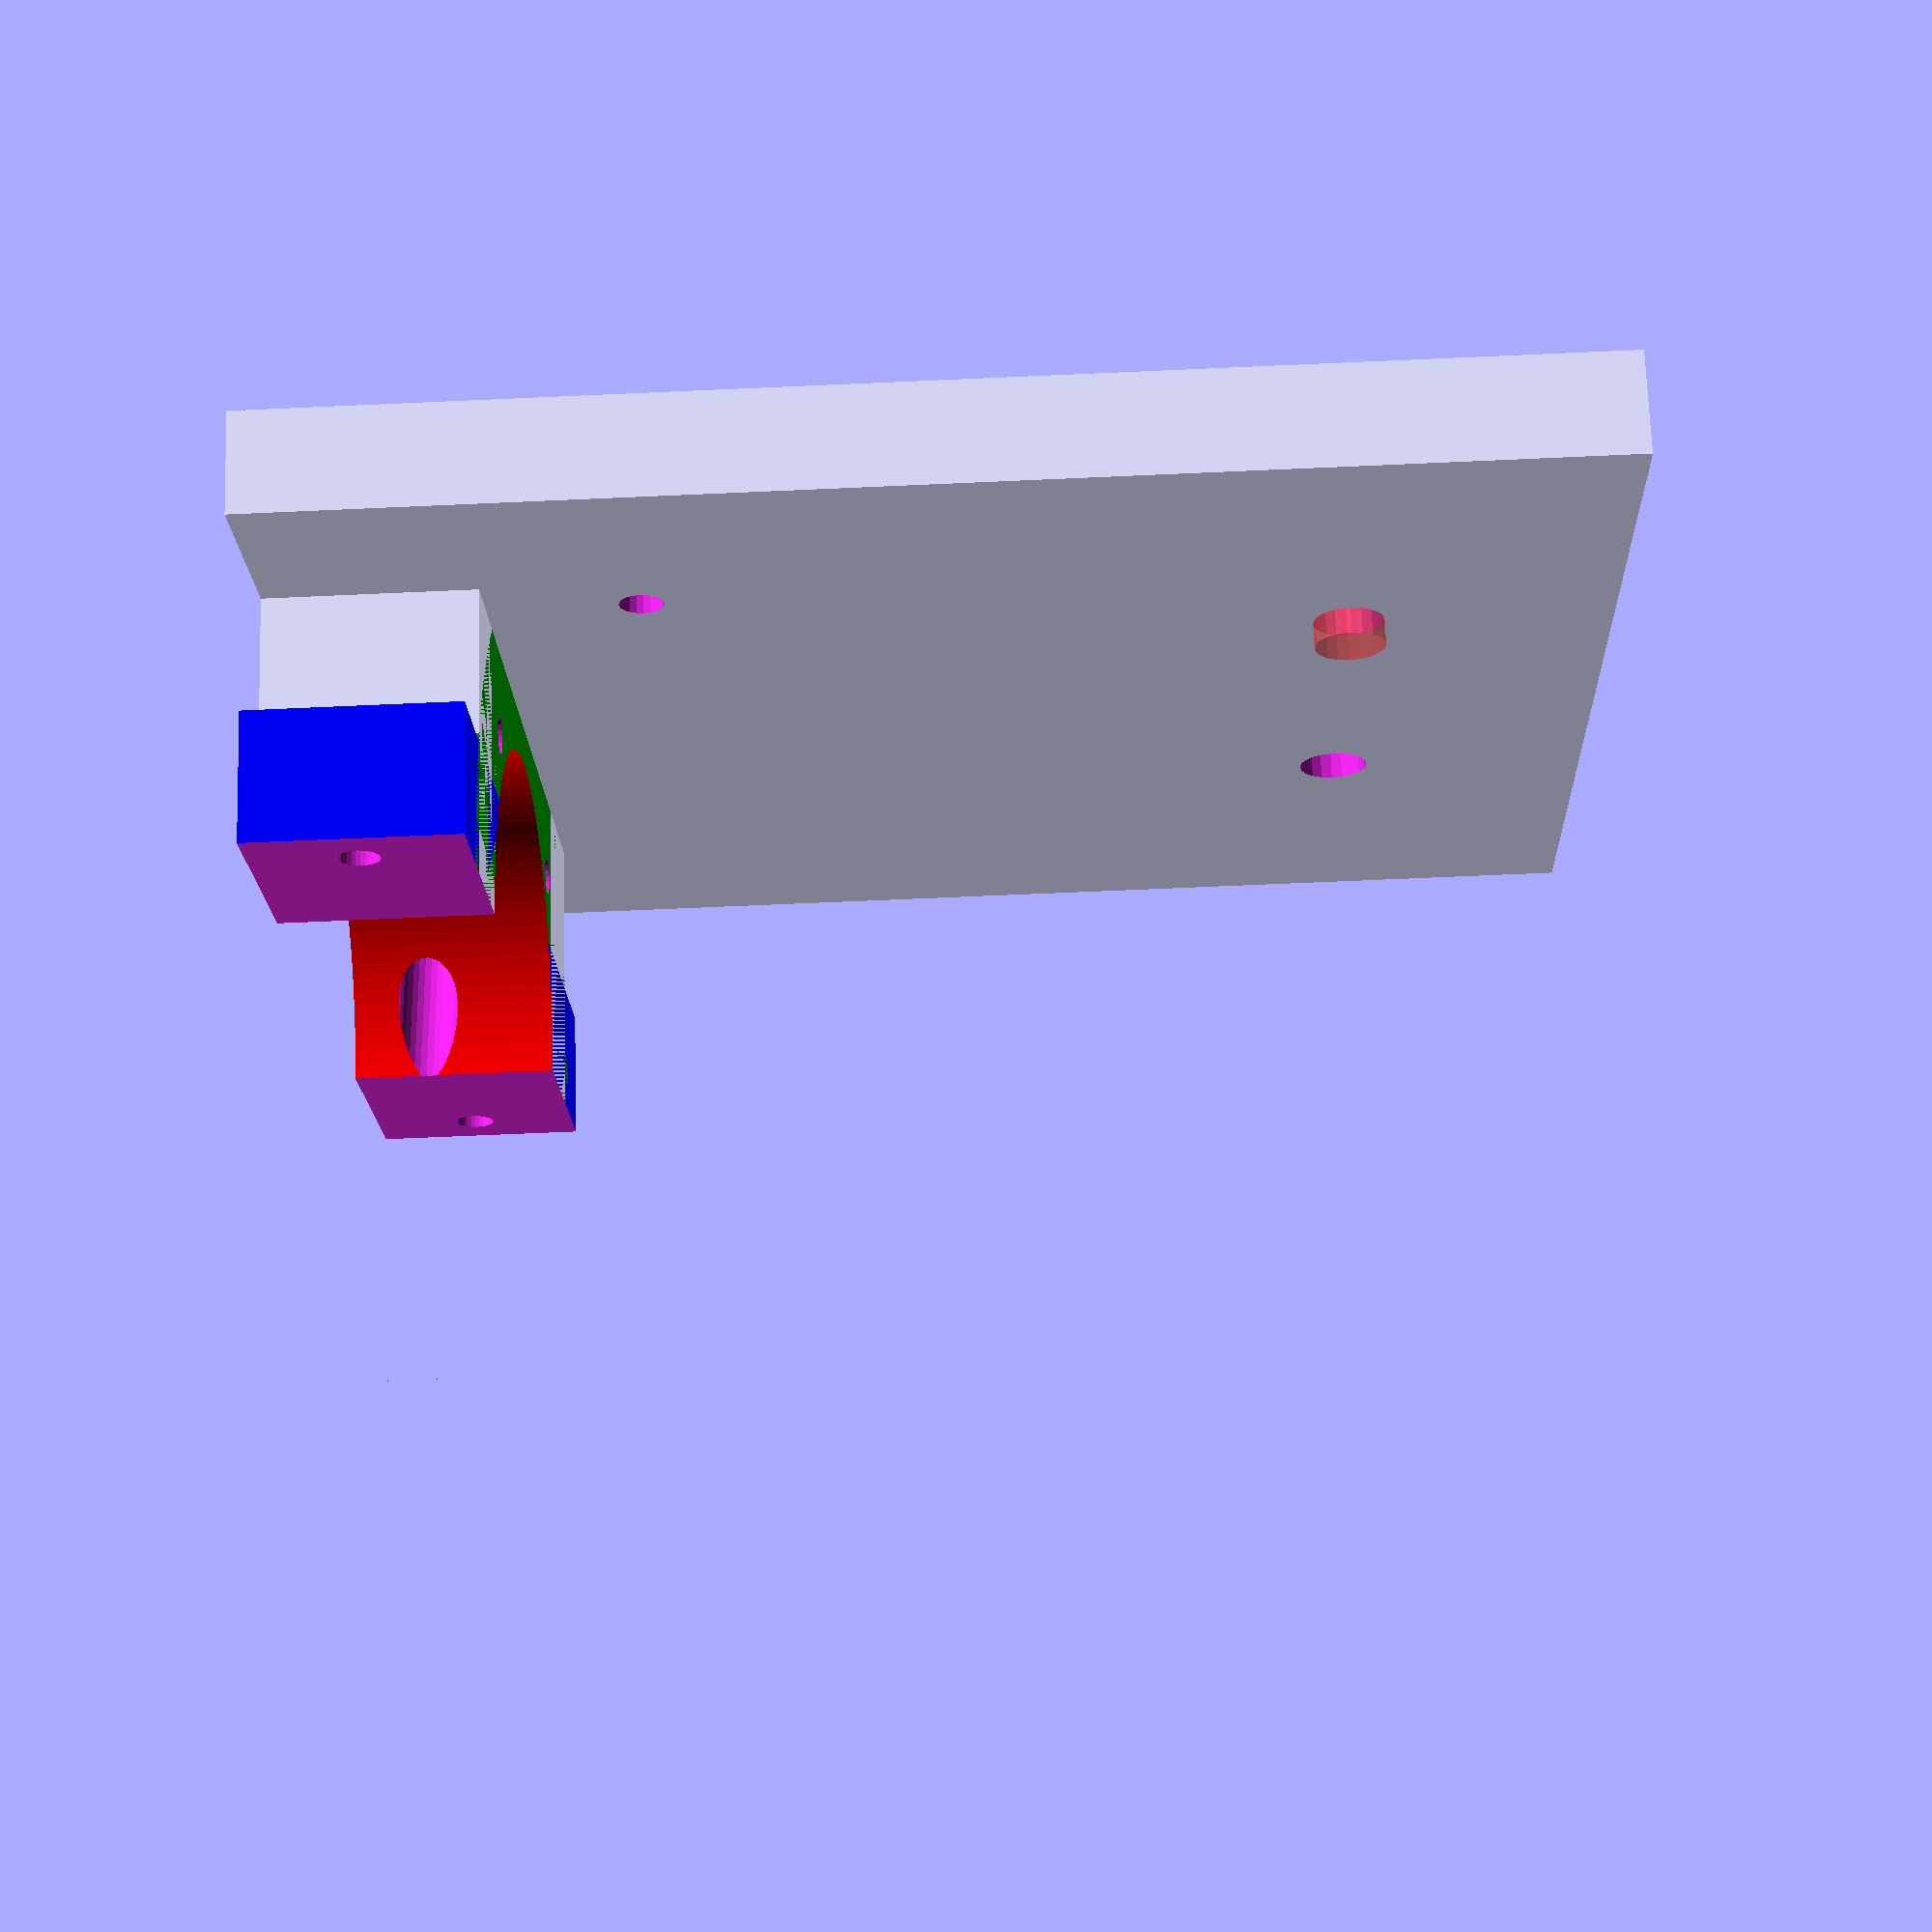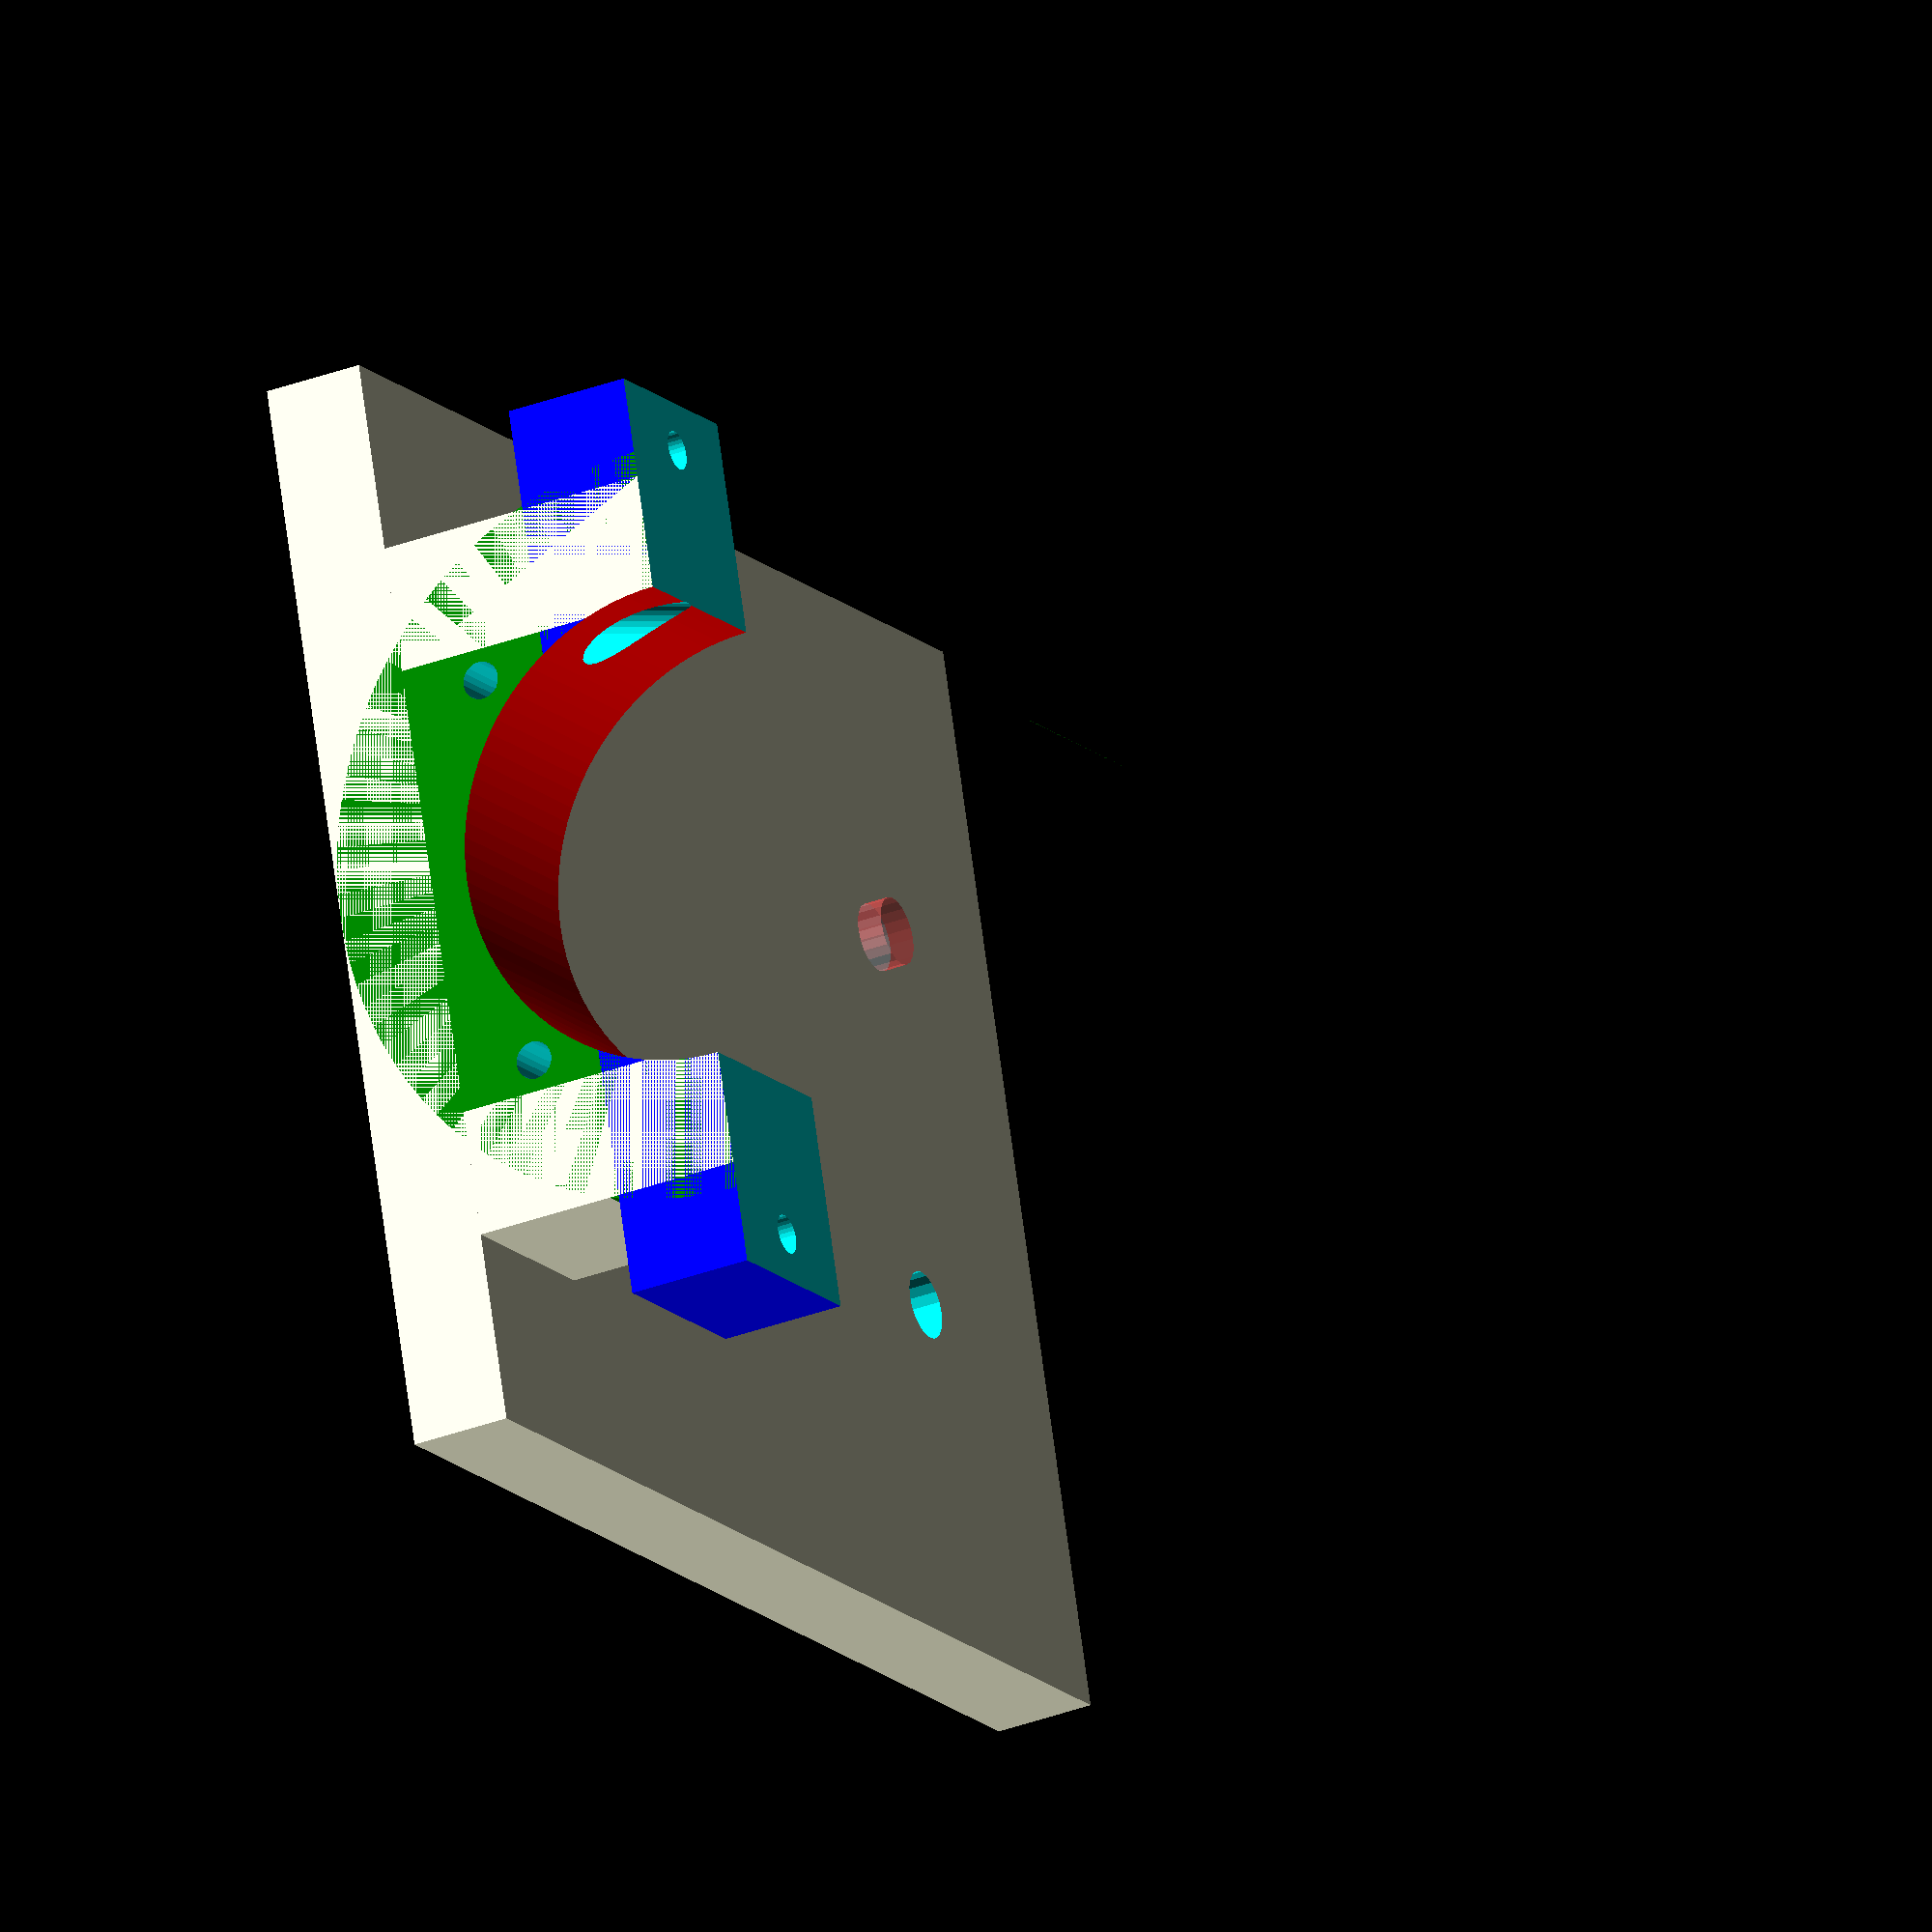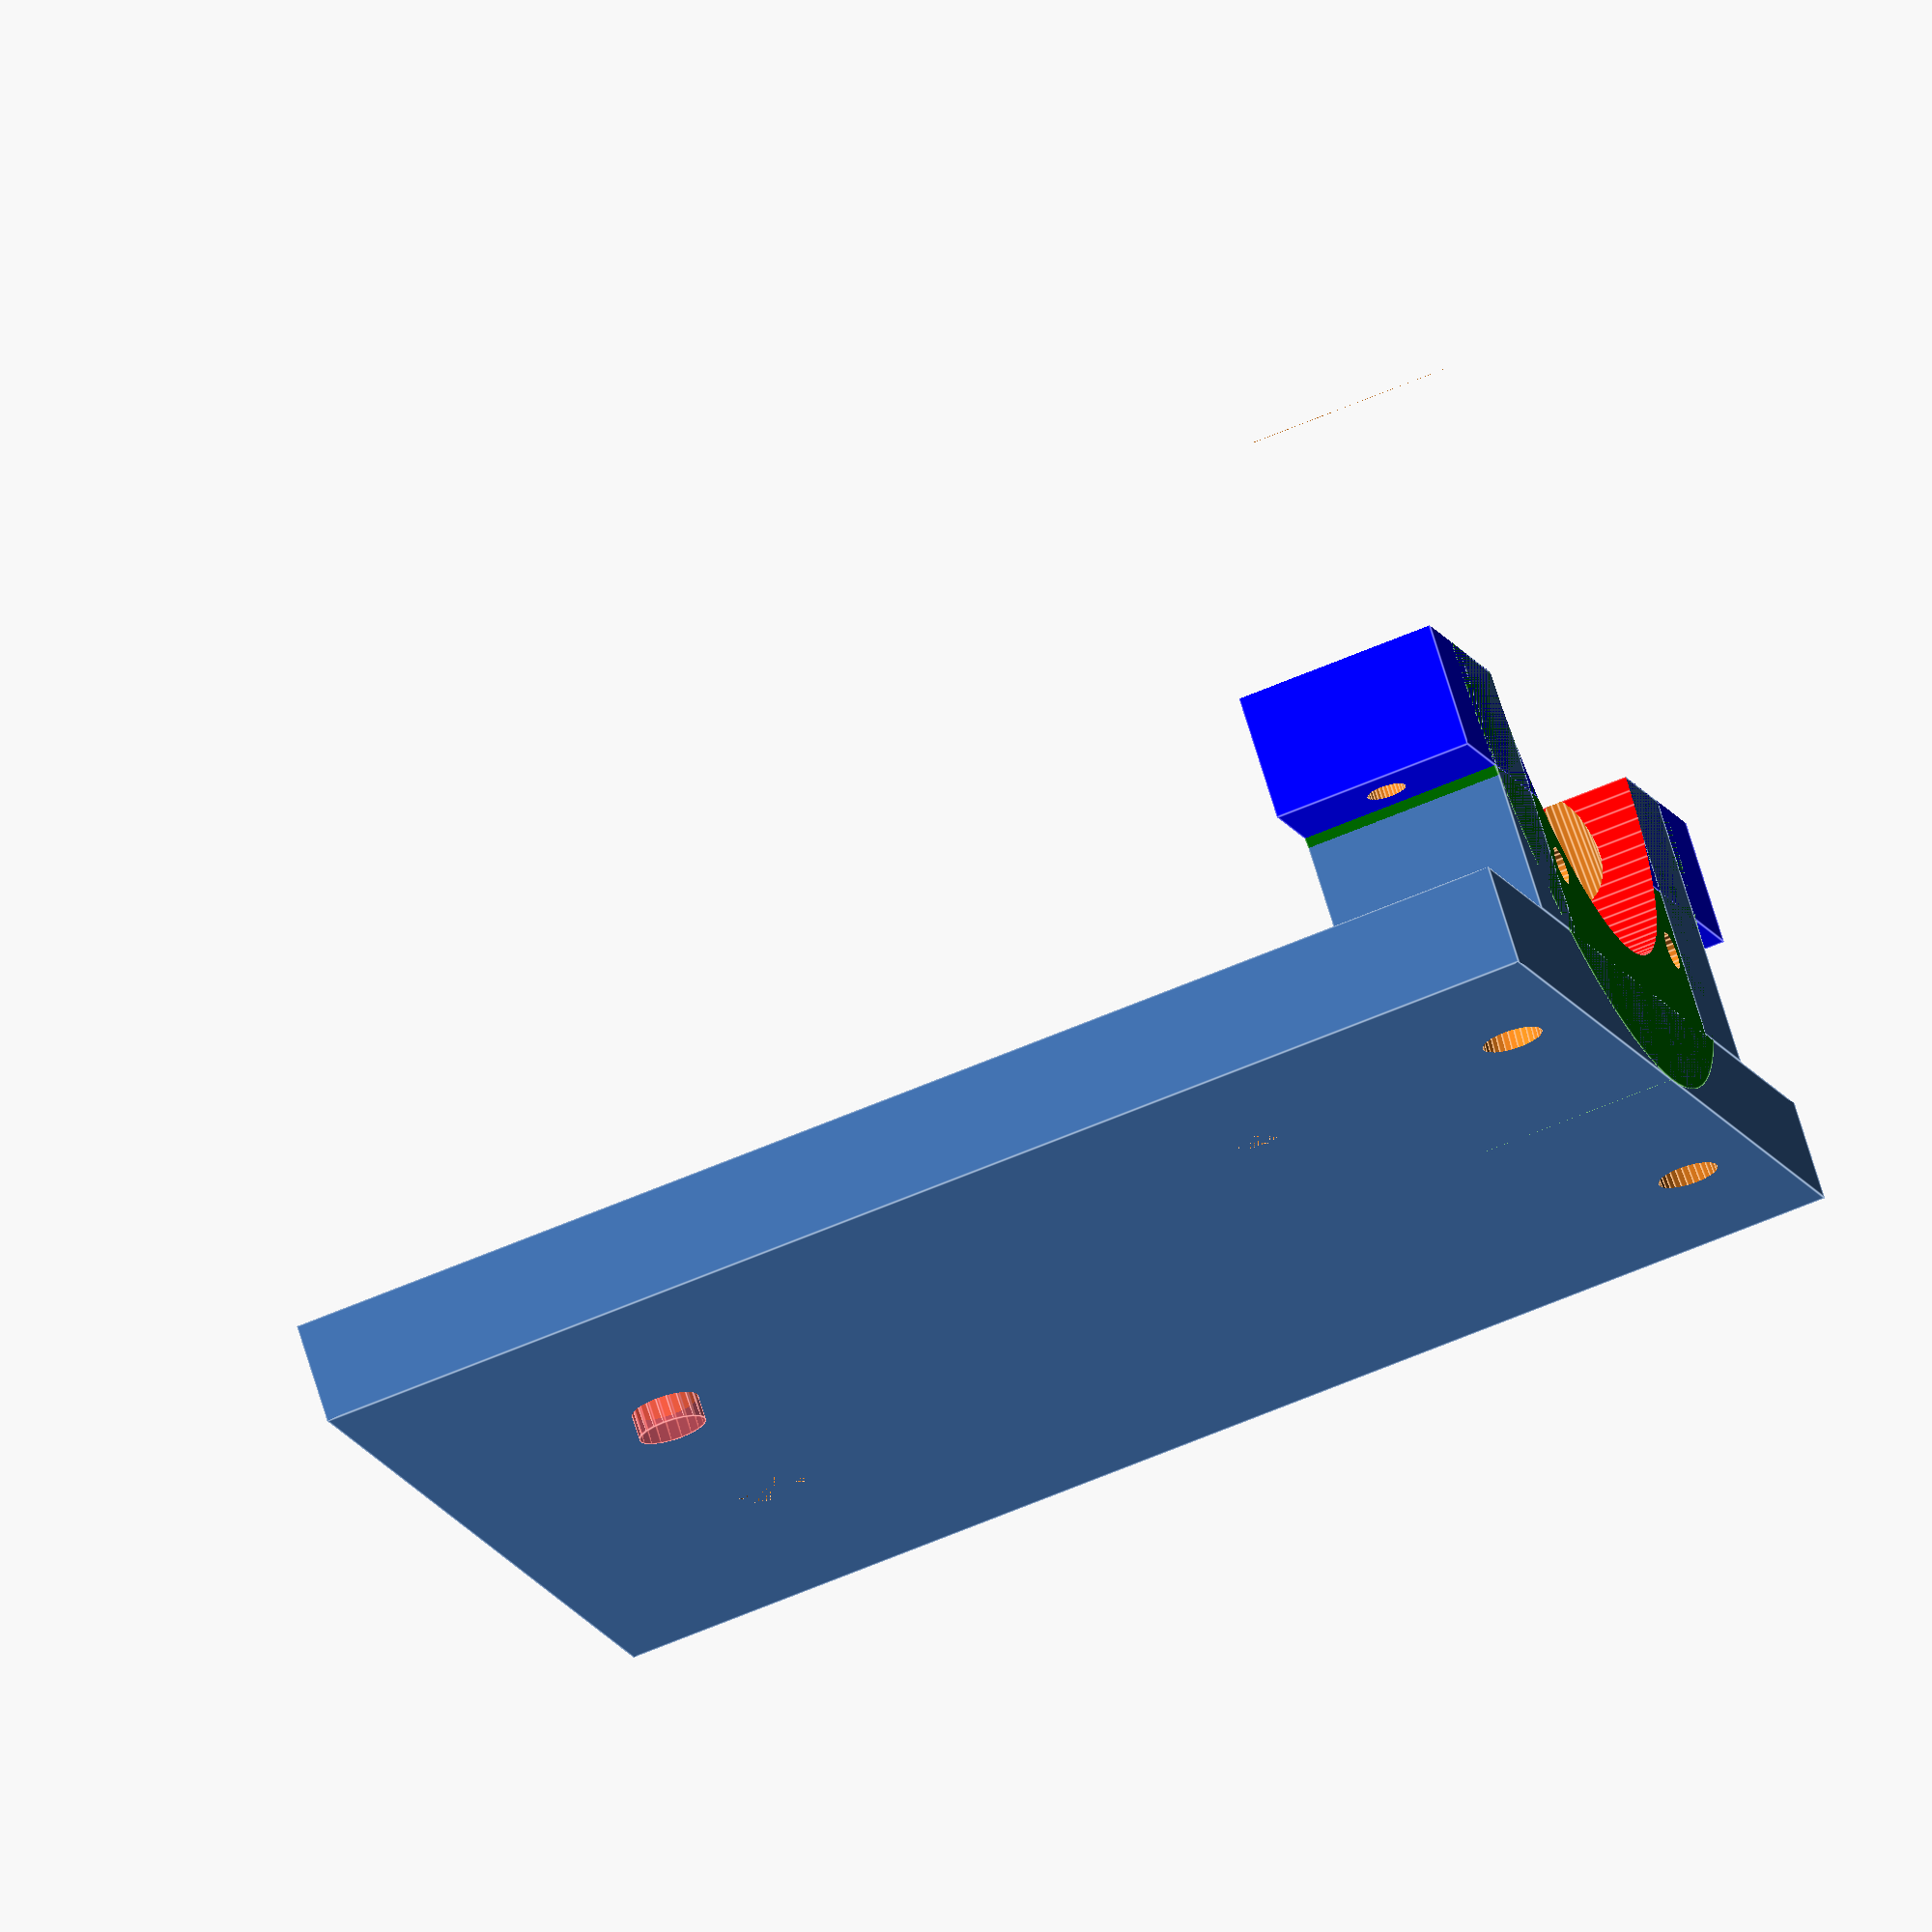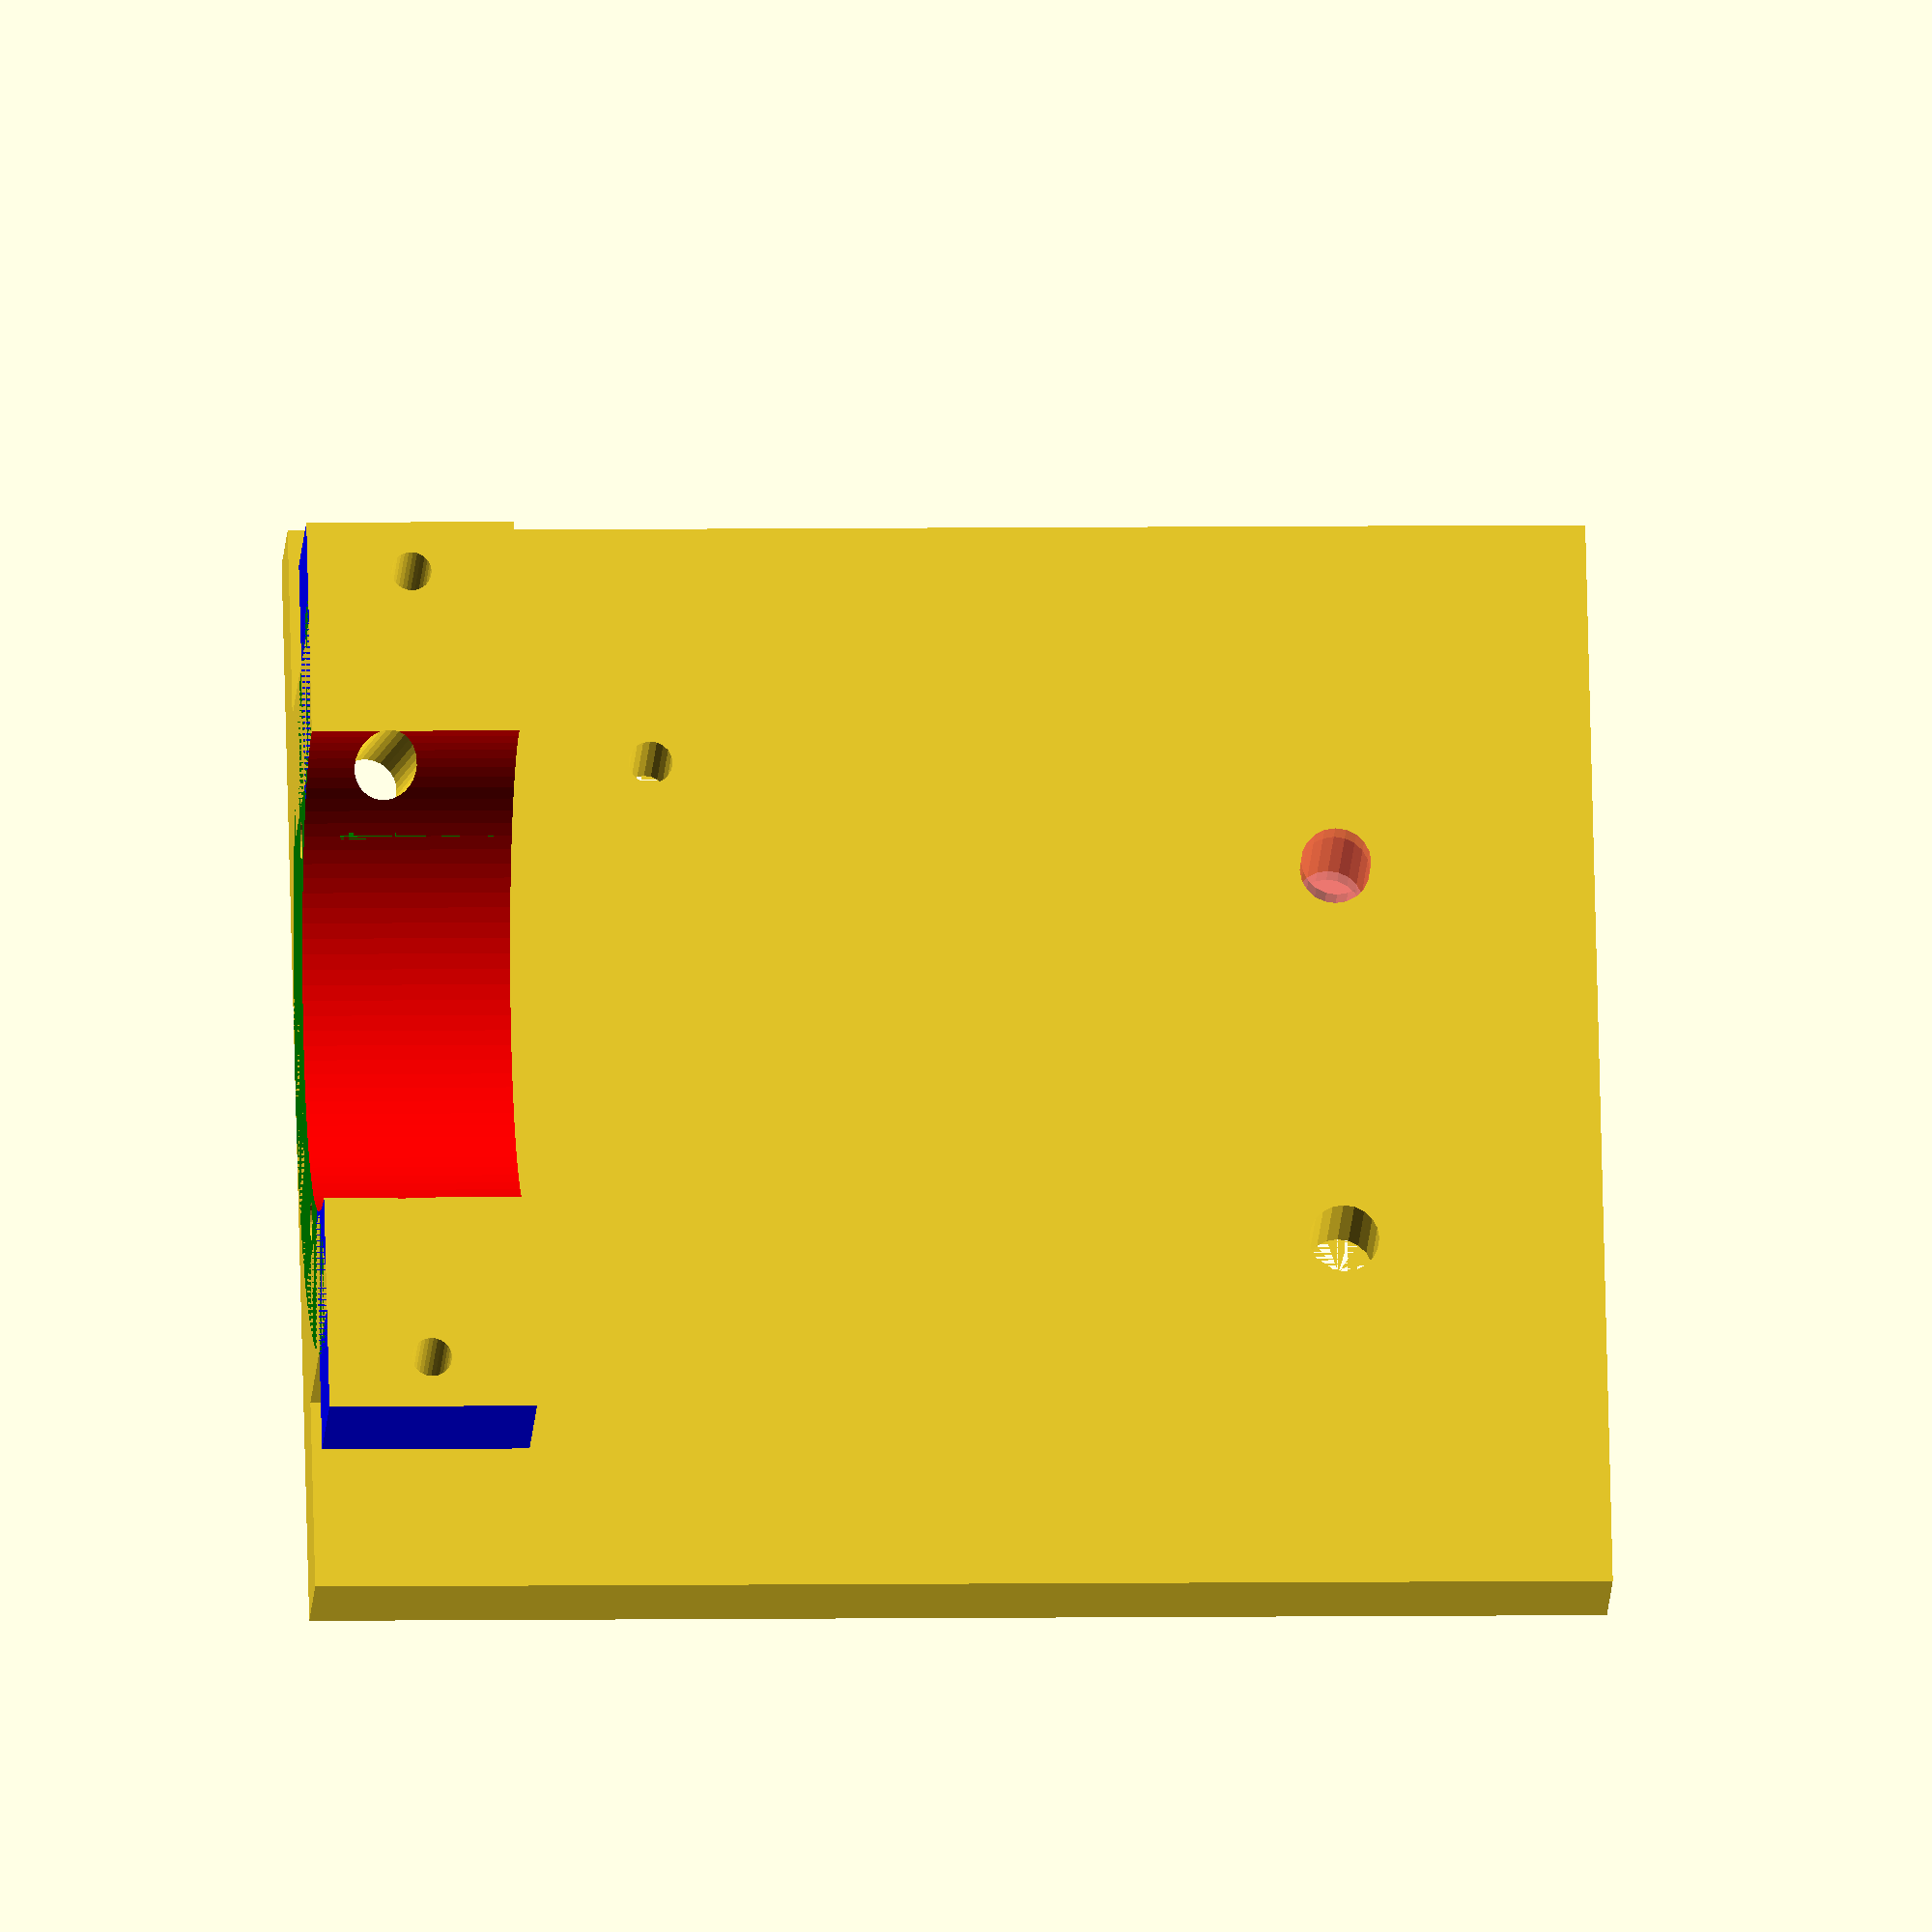
<openscad>
/*dimensioni base*/
larghezzab=86;
lunghezzab=100;
altezzab=8;
raggioviti=2.7;
heightpump=16;
radiusoutcyl=25;
radiushole=15;
radiusholebig=19;
radiusoutcylbig=30;
heightscrewcube=20;
widthscrewcube=22;
screwdistancefromborder=4;
tuberadius=2.4;
tubeposition=2;
skirtthickness=3;
skirtradius=radiushole-2;
screwradius=1.55;
separazione=-10;
enterangle=35;
altezzarett=22;
larghezzarett=10;


difference(){

 
union(){

translate([radiusoutcylbig-altezzab/2,0,-(lunghezzab/2-heightpump/2)])cube([altezzab,larghezzab,lunghezzab],true);


color("green") cylinder(h=heightpump,r=radiusoutcylbig,center=true,$fn=100);
color ("blue") translate ([0,radiusoutcyl,0]) cube([heightscrewcube,widthscrewcube,heightpump],true);
color ("blue") translate ([0,-radiusoutcyl,0]) cube([heightscrewcube,widthscrewcube,heightpump],true);

translate([11,23,0]) cube([altezzarett,larghezzarett,heightpump],true);
mirror([0,1,0]){
    translate([11,23,0]) cube([altezzarett,larghezzarett,heightpump],true);
    }
}
color("red") cylinder(h=heightpump+10,r=radiusholebig,center=true,$fn=100);
translate([0,radiusoutcyl+widthscrewcube/2-screwdistancefromborder,0]) rotate([0,90,0]) cylinder(h=heightscrewcube+10,r=screwradius,$fn=30,center=true);
translate([0,-(radiusoutcyl+(widthscrewcube/2-screwdistancefromborder)),0]) rotate([0,90,0]) cylinder(h=heightscrewcube+10,r=screwradius,$fn=30,center=true);
translate([-radiusoutcylbig/2,0,0]) cube([radiusoutcylbig,radiusoutcylbig*2+heightscrewcube+20,heightpump+20],center=true);
translate([0,radiusholebig-tuberadius,tubeposition]) rotate([0,90,15]) cylinder(h=radiusholebig*4,r=tuberadius,$fn=30,center=true);
translate([0,-radiusholebig+tuberadius,tubeposition]) rotate([0,90,-15]) cylinder(h=radiusholebig*4,r=tuberadius,$fn=30,center=true);
translate([15.5,15.5,0]) cylinder(h=60,r=1.5,center=true,$fn=20);
translate([15.5,-15.5,0]) cylinder(h=60,r=1.5,center=true,$fn=20);

/*fori per le viti posteriori, distanza dal fondo=4,5cm, raggio foro=2.5, distanza tra i fori 6,6cm */

rotate([0,90,0]) translate([(lunghezzab-heightpump/2-20),15,24]) cylinder(h=12,r=raggioviti,$fn=20,center=true);

mirror([0,1,0]){
rotate([0,90,0]) translate([(lunghezzab-heightpump/2-20),15,radiusoutcylbig-altezzab/2]) #cylinder(h=12,r=raggioviti,$fn=20,center=true);
        }
rotate([0,90,0]) translate([(19.5),-24,24]) cylinder(h=12,r=1.7,$fn=20,center=true);
}



</openscad>
<views>
elev=243.7 azim=134.9 roll=87.4 proj=p view=solid
elev=14.3 azim=171.5 roll=26.7 proj=o view=solid
elev=242.0 azim=223.2 roll=246.4 proj=o view=edges
elev=356.0 azim=156.8 roll=86.4 proj=o view=solid
</views>
